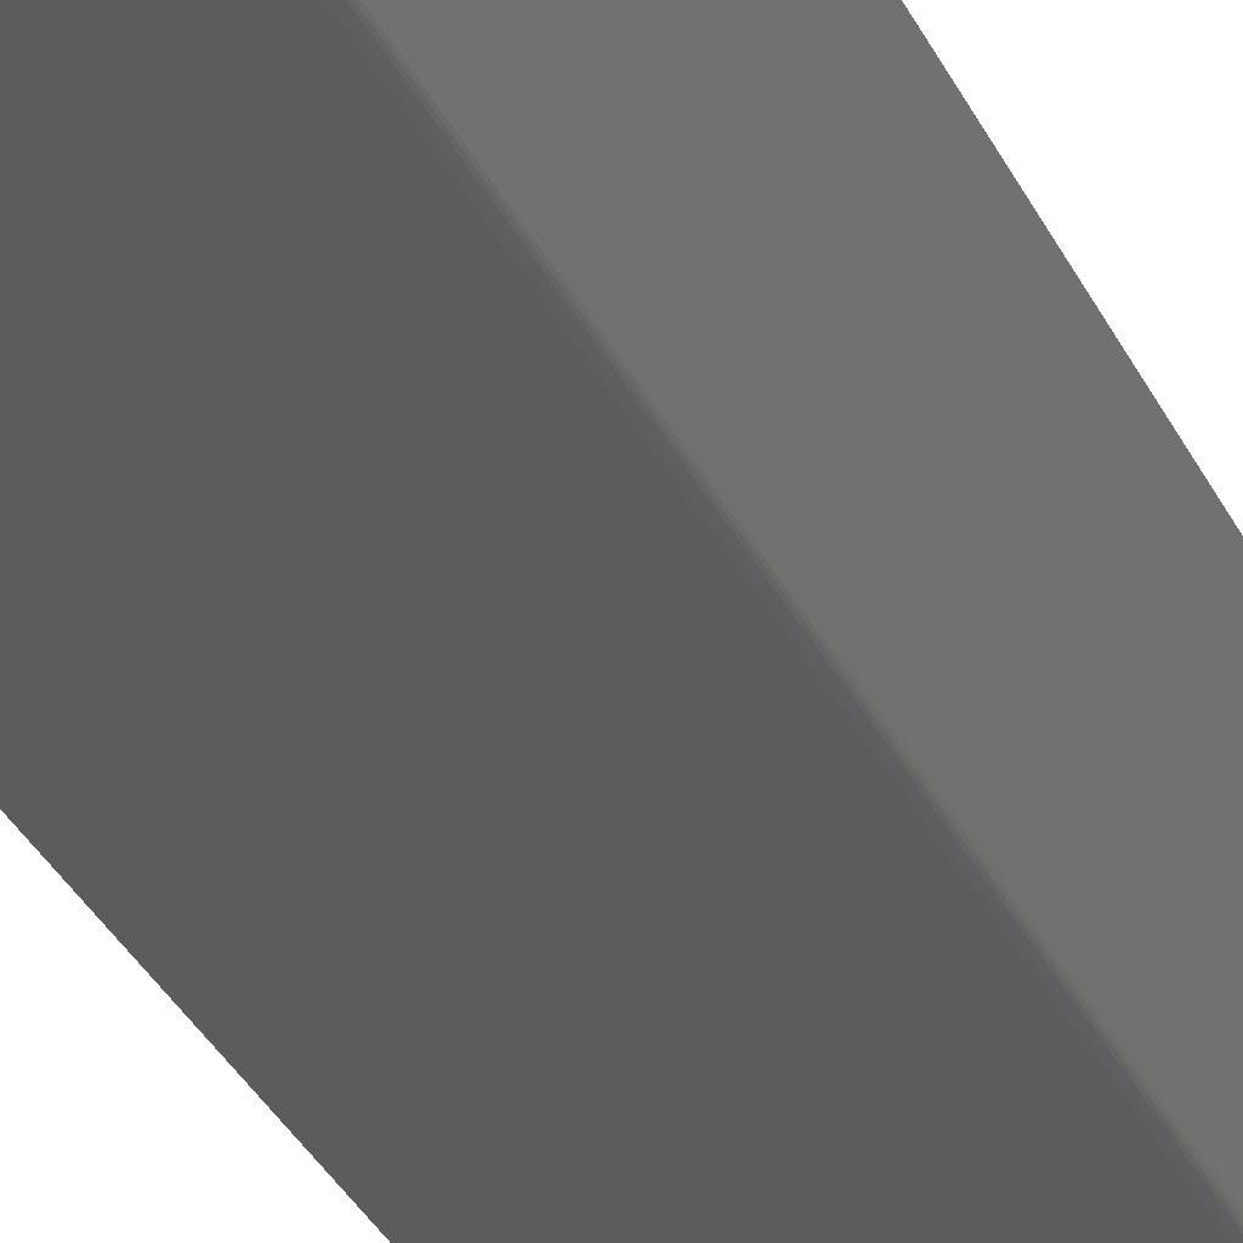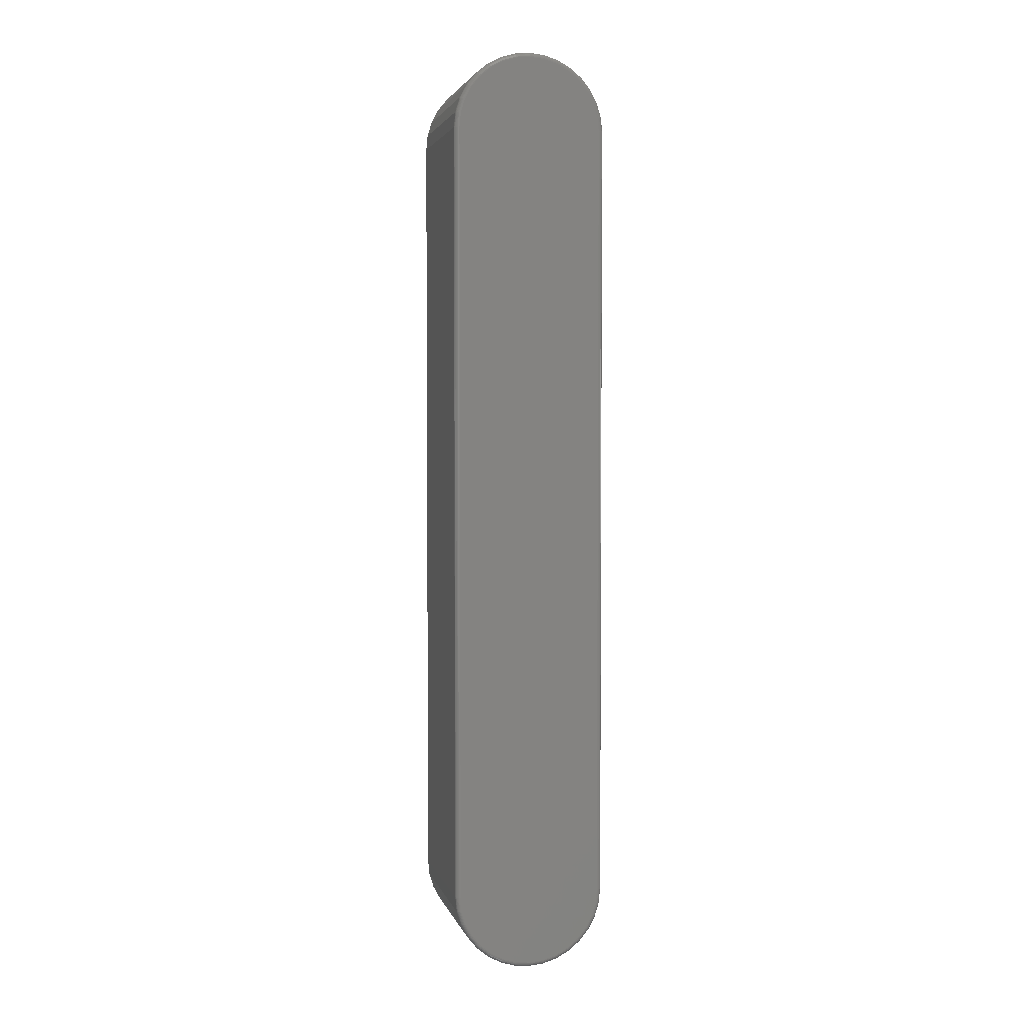
<metadata>
{"format":"stl","ext":"stl","renderer":"f3d","projection":"perspective","resolution":1024,"background":"white","views":[{"elev":-28.7,"azim":20.0,"up":"+Z"},{"elev":3.1,"azim":166.8,"up":"+Y"}]}
</metadata>
<code>
# stl→obj: 340 verts, 676 faces
v -0.001974 0.735 0
v 0.0205 0.7327 0
v -0.02445 0.7327 0
v -0.04606 0.7262 0
v 0.04212 0.7262 0
v -0.06598 0.7155 0
v 0.06204 0.7155 0
v 0.04212 -0.7314 0
v -0.04606 -0.7314 0
v 0.06204 -0.7208 0
v -0.02445 -0.738 0
v 0.0205 -0.738 0
v -0.001974 -0.7402 0
v -0.06598 -0.7208 0
v -0.08344 -0.7065 0
v 0.07949 -0.7065 0
v -0.09777 -0.689 0
v 0.09382 -0.689 0
v -0.1084 -0.6691 0
v 0.1045 -0.6691 0
v -0.115 -0.6475 0
v 0.111 -0.6475 0
v -0.1172 -0.625 0
v 0.1132 -0.625 0
v -0.1172 0.6197 0
v 0.1132 0.6197 0
v -0.115 0.6422 0
v 0.111 0.6422 0
v -0.1084 0.6638 0
v 0.1045 0.6638 0
v -0.09777 0.6837 0
v 0.09382 0.6837 0
v -0.08344 0.7012 0
v 0.07949 0.7012 0
v -0.125 0.6197 0.25
v -0.125 0.6197 0.007812
v -0.125 -0.625 0.25
v -0.125 -0.625 0.007812
v -0.1226 0.6437 0.007812
v -0.1226 0.6437 0.25
v -0.1156 0.6668 0.007812
v -0.1156 0.6668 0.25
v -0.1043 0.6881 0.007812
v -0.1043 0.6881 0.25
v -0.08897 0.7067 0.007812
v -0.08897 0.7067 0.25
v -0.07032 0.722 0.007812
v -0.07032 0.722 0.25
v -0.04905 0.7334 0.007812
v -0.04905 0.7334 0.25
v -0.02597 0.7404 0.007812
v -0.02597 0.7404 0.25
v -0.001974 0.7428 0.007812
v -0.001974 0.7428 0.25
v 0.02203 0.7404 0.007812
v 0.02203 0.7404 0.25
v 0.04511 0.7334 0.007812
v 0.04511 0.7334 0.25
v 0.06638 0.722 0.007812
v 0.06638 0.722 0.25
v 0.08502 0.7067 0.007812
v 0.08502 0.7067 0.25
v 0.1003 0.6881 0.007812
v 0.1003 0.6881 0.25
v 0.1117 0.6668 0.007812
v 0.1117 0.6668 0.25
v 0.1187 0.6437 0.007812
v 0.1187 0.6437 0.25
v 0.1211 0.6197 0.007812
v 0.1211 0.6197 0.25
v 0.1211 -0.625 0.25
v 0.1211 -0.625 0.007812
v 0.1187 -0.649 0.007812
v 0.1187 -0.649 0.25
v 0.1117 -0.6721 0.007812
v 0.1117 -0.6721 0.25
v 0.1003 -0.6933 0.007812
v 0.1003 -0.6933 0.25
v 0.08502 -0.712 0.007812
v 0.08502 -0.712 0.25
v 0.06638 -0.7273 0.007812
v 0.06638 -0.7273 0.25
v 0.04511 -0.7387 0.007812
v 0.04511 -0.7387 0.25
v 0.02203 -0.7457 0.007812
v 0.02203 -0.7457 0.25
v -0.001974 -0.748 0.007812
v -0.001974 -0.748 0.25
v -0.02597 -0.7457 0.007812
v -0.02597 -0.7457 0.25
v -0.04905 -0.7387 0.007812
v -0.04905 -0.7387 0.25
v -0.07032 -0.7273 0.007812
v -0.07032 -0.7273 0.25
v -0.08897 -0.712 0.007812
v -0.08897 -0.712 0.25
v -0.1043 -0.6933 0.007812
v -0.1043 -0.6933 0.25
v -0.1156 -0.6721 0.007812
v -0.1156 -0.6721 0.25
v -0.1226 -0.649 0.007812
v -0.1226 -0.649 0.25
v 0.1148 -0.625 0.0001501
v 0.1148 0.6197 0.0001501
v 0.1162 -0.625 0.0005947
v 0.1162 0.6197 0.0005947
v 0.1176 -0.625 0.001317
v 0.1176 0.6197 0.001317
v 0.1188 -0.625 0.002288
v 0.1188 0.6197 0.002288
v 0.1197 -0.625 0.003472
v 0.1197 0.6197 0.003472
v 0.1205 -0.625 0.004823
v 0.1205 0.6197 0.004823
v 0.1209 -0.625 0.006288
v 0.1209 0.6197 0.006288
v 0.1185 -0.649 0.006288
v 0.1181 -0.6489 0.004823
v 0.1174 -0.6487 0.003472
v 0.1164 -0.6486 0.002288
v 0.1153 -0.6483 0.001317
v 0.114 -0.6481 0.0005947
v 0.1125 -0.6478 0.0001501
v -0.1225 -0.649 0.006288
v -0.1248 -0.625 0.006288
v -0.1221 -0.6489 0.004823
v -0.1244 -0.625 0.004823
v -0.1213 -0.6487 0.003472
v -0.1237 -0.625 0.003472
v -0.1204 -0.6486 0.002288
v -0.1227 -0.625 0.002288
v -0.1192 -0.6483 0.001317
v -0.1215 -0.625 0.001317
v -0.1179 -0.6481 0.0005947
v -0.1202 -0.625 0.0005947
v -0.1165 -0.6478 0.0001501
v -0.1187 -0.625 0.0001501
v -0.1155 -0.672 0.006288
v -0.1151 -0.6719 0.004823
v -0.1144 -0.6716 0.003472
v -0.1135 -0.6712 0.002288
v -0.1124 -0.6708 0.001317
v -0.1112 -0.6702 0.0005947
v -0.1098 -0.6697 0.0001501
v -0.1041 -0.6933 0.006288
v -0.1038 -0.693 0.004823
v -0.1032 -0.6926 0.003472
v -0.1024 -0.6921 0.002288
v -0.1014 -0.6914 0.001317
v -0.1003 -0.6907 0.0005947
v -0.09904 -0.6899 0.0001501
v -0.08886 -0.7119 0.006288
v -0.08855 -0.7116 0.004823
v -0.08804 -0.7111 0.003472
v -0.08735 -0.7104 0.002288
v -0.08651 -0.7095 0.001317
v -0.08556 -0.7086 0.0005947
v -0.08452 -0.7075 0.0001501
v -0.07024 -0.7272 0.006288
v -0.06999 -0.7268 0.004823
v -0.06959 -0.7262 0.003472
v -0.06905 -0.7254 0.002288
v -0.06839 -0.7244 0.001317
v -0.06764 -0.7233 0.0005947
v -0.06683 -0.7221 0.0001501
v -0.049 -0.7385 0.006288
v -0.04883 -0.7381 0.004823
v -0.04855 -0.7374 0.003472
v -0.04818 -0.7365 0.002288
v -0.04773 -0.7355 0.001317
v -0.04721 -0.7342 0.0005947
v -0.04665 -0.7329 0.0001501
v -0.02595 -0.7455 0.006288
v -0.02586 -0.7451 0.004823
v -0.02572 -0.7444 0.003472
v -0.02553 -0.7434 0.002288
v -0.0253 -0.7423 0.001317
v -0.02503 -0.7409 0.0005947
v -0.02475 -0.7395 0.0001501
v -0.001974 -0.7479 0.006288
v -0.001974 -0.7474 0.004823
v -0.001974 -0.7467 0.003472
v -0.001974 -0.7457 0.002288
v -0.001974 -0.7446 0.001317
v -0.001974 -0.7432 0.0005947
v -0.001974 -0.7417 0.0001501
v 0.022 -0.7455 0.006288
v 0.02191 -0.7451 0.004823
v 0.02177 -0.7444 0.003472
v 0.02158 -0.7434 0.002288
v 0.02135 -0.7423 0.001317
v 0.02109 -0.7409 0.0005947
v 0.0208 -0.7395 0.0001501
v 0.04505 -0.7385 0.006288
v 0.04488 -0.7381 0.004823
v 0.0446 -0.7374 0.003472
v 0.04423 -0.7365 0.002288
v 0.04378 -0.7355 0.001317
v 0.04326 -0.7342 0.0005947
v 0.0427 -0.7329 0.0001501
v 0.06629 -0.7272 0.006288
v 0.06605 -0.7268 0.004823
v 0.06564 -0.7262 0.003472
v 0.0651 -0.7254 0.002288
v 0.06445 -0.7244 0.001317
v 0.0637 -0.7233 0.0005947
v 0.06288 -0.7221 0.0001501
v 0.08491 -0.7119 0.006288
v 0.0846 -0.7116 0.004823
v 0.08409 -0.7111 0.003472
v 0.0834 -0.7104 0.002288
v 0.08256 -0.7095 0.001317
v 0.08161 -0.7086 0.0005947
v 0.08057 -0.7075 0.0001501
v 0.1002 -0.6933 0.006288
v 0.09982 -0.693 0.004823
v 0.09922 -0.6926 0.003472
v 0.09842 -0.6921 0.002288
v 0.09743 -0.6914 0.001317
v 0.09631 -0.6907 0.0005947
v 0.09509 -0.6899 0.0001501
v 0.1115 -0.672 0.006288
v 0.1111 -0.6719 0.004823
v 0.1105 -0.6716 0.003472
v 0.1096 -0.6712 0.002288
v 0.1085 -0.6708 0.001317
v 0.1072 -0.6702 0.0005947
v 0.1059 -0.6697 0.0001501
v -0.1187 0.6197 0.0001501
v -0.1202 0.6197 0.0005947
v -0.1215 0.6197 0.001317
v -0.1227 0.6197 0.002288
v -0.1237 0.6197 0.003472
v -0.1244 0.6197 0.004823
v -0.1248 0.6197 0.006288
v -0.1225 0.6437 0.006288
v -0.1221 0.6436 0.004823
v -0.1213 0.6435 0.003472
v -0.1204 0.6433 0.002288
v -0.1192 0.6431 0.001317
v -0.1179 0.6428 0.0005947
v -0.1165 0.6425 0.0001501
v 0.1185 0.6437 0.006288
v 0.1181 0.6436 0.004823
v 0.1174 0.6435 0.003472
v 0.1164 0.6433 0.002288
v 0.1153 0.6431 0.001317
v 0.114 0.6428 0.0005947
v 0.1125 0.6425 0.0001501
v 0.1115 0.6668 0.006288
v 0.1111 0.6666 0.004823
v 0.1105 0.6663 0.003472
v 0.1096 0.6659 0.002288
v 0.1085 0.6655 0.001317
v 0.1072 0.665 0.0005947
v 0.1059 0.6644 0.0001501
v 0.1002 0.688 0.006288
v 0.09982 0.6878 0.004823
v 0.09922 0.6874 0.003472
v 0.09842 0.6868 0.002288
v 0.09743 0.6862 0.001317
v 0.09631 0.6854 0.0005947
v 0.09509 0.6846 0.0001501
v 0.08491 0.7066 0.006288
v 0.0846 0.7063 0.004823
v 0.08409 0.7058 0.003472
v 0.0834 0.7051 0.002288
v 0.08256 0.7043 0.001317
v 0.08161 0.7033 0.0005947
v 0.08057 0.7023 0.0001501
v 0.06629 0.7219 0.006288
v 0.06605 0.7215 0.004823
v 0.06564 0.7209 0.003472
v 0.0651 0.7201 0.002288
v 0.06445 0.7191 0.001317
v 0.0637 0.718 0.0005947
v 0.06288 0.7168 0.0001501
v 0.04505 0.7333 0.006288
v 0.04488 0.7328 0.004823
v 0.0446 0.7322 0.003472
v 0.04423 0.7313 0.002288
v 0.04378 0.7302 0.001317
v 0.04326 0.7289 0.0005947
v 0.0427 0.7276 0.0001501
v 0.022 0.7403 0.006288
v 0.02191 0.7398 0.004823
v 0.02177 0.7391 0.003472
v 0.02158 0.7382 0.002288
v 0.02135 0.737 0.001317
v 0.02109 0.7357 0.0005947
v 0.0208 0.7342 0.0001501
v -0.001974 0.7426 0.006288
v -0.001974 0.7422 0.004823
v -0.001974 0.7414 0.003472
v -0.001974 0.7405 0.002288
v -0.001974 0.7393 0.001317
v -0.001974 0.7379 0.0005947
v -0.001974 0.7365 0.0001501
v -0.02595 0.7403 0.006288
v -0.02586 0.7398 0.004823
v -0.02572 0.7391 0.003472
v -0.02553 0.7382 0.002288
v -0.0253 0.737 0.001317
v -0.02503 0.7357 0.0005947
v -0.02475 0.7342 0.0001501
v -0.049 0.7333 0.006288
v -0.04883 0.7328 0.004823
v -0.04855 0.7322 0.003472
v -0.04818 0.7313 0.002288
v -0.04773 0.7302 0.001317
v -0.04721 0.7289 0.0005947
v -0.04665 0.7276 0.0001501
v -0.07024 0.7219 0.006288
v -0.06999 0.7215 0.004823
v -0.06959 0.7209 0.003472
v -0.06905 0.7201 0.002288
v -0.06839 0.7191 0.001317
v -0.06764 0.718 0.0005947
v -0.06683 0.7168 0.0001501
v -0.08886 0.7066 0.006288
v -0.08855 0.7063 0.004823
v -0.08804 0.7058 0.003472
v -0.08735 0.7051 0.002288
v -0.08651 0.7043 0.001317
v -0.08556 0.7033 0.0005947
v -0.08452 0.7023 0.0001501
v -0.1041 0.688 0.006288
v -0.1038 0.6878 0.004823
v -0.1032 0.6874 0.003472
v -0.1024 0.6868 0.002288
v -0.1014 0.6862 0.001317
v -0.1003 0.6854 0.0005947
v -0.09904 0.6846 0.0001501
v -0.1155 0.6668 0.006288
v -0.1151 0.6666 0.004823
v -0.1144 0.6663 0.003472
v -0.1135 0.6659 0.002288
v -0.1124 0.6655 0.001317
v -0.1112 0.665 0.0005947
v -0.1098 0.6644 0.0001501
f 1 2 3
f 4 3 2
f 5 4 2
f 6 4 5
f 7 6 5
f 8 9 10
f 11 9 8
f 12 11 8
f 13 11 12
f 9 14 10
f 10 14 15
f 10 15 16
f 16 15 17
f 16 17 18
f 18 17 19
f 18 19 20
f 20 19 21
f 20 21 22
f 22 21 23
f 22 23 24
f 24 23 25
f 24 25 26
f 26 25 27
f 26 27 28
f 28 27 29
f 28 29 30
f 30 29 31
f 30 31 32
f 32 31 33
f 32 33 34
f 34 33 6
f 34 6 7
f 35 36 37
f 37 36 38
f 36 35 39
f 39 35 40
f 39 40 41
f 41 40 42
f 41 42 43
f 43 42 44
f 43 44 45
f 45 44 46
f 45 46 47
f 47 46 48
f 47 48 49
f 49 48 50
f 49 50 51
f 51 50 52
f 51 52 53
f 53 52 54
f 53 54 55
f 55 54 56
f 55 56 57
f 57 56 58
f 57 58 59
f 59 58 60
f 59 60 61
f 61 60 62
f 61 62 63
f 63 62 64
f 63 64 65
f 65 64 66
f 65 66 67
f 67 66 68
f 67 68 69
f 69 68 70
f 71 72 70
f 70 72 69
f 72 71 73
f 73 71 74
f 73 74 75
f 75 74 76
f 75 76 77
f 77 76 78
f 77 78 79
f 79 78 80
f 79 80 81
f 81 80 82
f 81 82 83
f 83 82 84
f 83 84 85
f 85 84 86
f 85 86 87
f 87 86 88
f 87 88 89
f 89 88 90
f 89 90 91
f 91 90 92
f 91 92 93
f 93 92 94
f 93 94 95
f 95 94 96
f 95 96 97
f 97 96 98
f 97 98 99
f 99 98 100
f 99 100 101
f 101 100 102
f 101 102 38
f 38 102 37
f 24 26 103
f 103 26 104
f 103 104 105
f 105 104 106
f 105 106 107
f 107 106 108
f 107 108 109
f 109 108 110
f 109 110 111
f 111 110 112
f 111 112 113
f 113 112 114
f 113 114 115
f 115 114 116
f 115 116 72
f 72 116 69
f 72 73 115
f 115 73 117
f 115 117 113
f 113 117 118
f 113 118 111
f 111 118 119
f 111 119 109
f 109 119 120
f 109 120 107
f 107 120 121
f 107 121 105
f 105 121 122
f 105 122 103
f 103 122 123
f 103 123 24
f 24 123 22
f 101 38 124
f 124 38 125
f 124 125 126
f 126 125 127
f 126 127 128
f 128 127 129
f 128 129 130
f 130 129 131
f 130 131 132
f 132 131 133
f 132 133 134
f 134 133 135
f 134 135 136
f 136 135 137
f 136 137 21
f 21 137 23
f 99 101 138
f 138 101 124
f 138 124 139
f 139 124 126
f 139 126 140
f 140 126 128
f 140 128 141
f 141 128 130
f 141 130 142
f 142 130 132
f 142 132 143
f 143 132 134
f 143 134 144
f 144 134 136
f 144 136 19
f 19 136 21
f 97 99 145
f 145 99 138
f 145 138 146
f 146 138 139
f 146 139 147
f 147 139 140
f 147 140 148
f 148 140 141
f 148 141 149
f 149 141 142
f 149 142 150
f 150 142 143
f 150 143 151
f 151 143 144
f 151 144 17
f 17 144 19
f 95 97 152
f 152 97 145
f 152 145 153
f 153 145 146
f 153 146 154
f 154 146 147
f 154 147 155
f 155 147 148
f 155 148 156
f 156 148 149
f 156 149 157
f 157 149 150
f 157 150 158
f 158 150 151
f 158 151 15
f 15 151 17
f 93 95 159
f 159 95 152
f 159 152 160
f 160 152 153
f 160 153 161
f 161 153 154
f 161 154 162
f 162 154 155
f 162 155 163
f 163 155 156
f 163 156 164
f 164 156 157
f 164 157 165
f 165 157 158
f 165 158 14
f 14 158 15
f 91 93 166
f 166 93 159
f 166 159 167
f 167 159 160
f 167 160 168
f 168 160 161
f 168 161 169
f 169 161 162
f 169 162 170
f 170 162 163
f 170 163 171
f 171 163 164
f 171 164 172
f 172 164 165
f 172 165 9
f 9 165 14
f 89 91 173
f 173 91 166
f 173 166 174
f 174 166 167
f 174 167 175
f 175 167 168
f 175 168 176
f 176 168 169
f 176 169 177
f 177 169 170
f 177 170 178
f 178 170 171
f 178 171 179
f 179 171 172
f 179 172 11
f 11 172 9
f 87 89 180
f 180 89 173
f 180 173 181
f 181 173 174
f 181 174 182
f 182 174 175
f 182 175 183
f 183 175 176
f 183 176 184
f 184 176 177
f 184 177 185
f 185 177 178
f 185 178 186
f 186 178 179
f 186 179 13
f 13 179 11
f 85 87 187
f 187 87 180
f 187 180 188
f 188 180 181
f 188 181 189
f 189 181 182
f 189 182 190
f 190 182 183
f 190 183 191
f 191 183 184
f 191 184 192
f 192 184 185
f 192 185 193
f 193 185 186
f 193 186 12
f 12 186 13
f 83 85 194
f 194 85 187
f 194 187 195
f 195 187 188
f 195 188 196
f 196 188 189
f 196 189 197
f 197 189 190
f 197 190 198
f 198 190 191
f 198 191 199
f 199 191 192
f 199 192 200
f 200 192 193
f 200 193 8
f 8 193 12
f 81 83 201
f 201 83 194
f 201 194 202
f 202 194 195
f 202 195 203
f 203 195 196
f 203 196 204
f 204 196 197
f 204 197 205
f 205 197 198
f 205 198 206
f 206 198 199
f 206 199 207
f 207 199 200
f 207 200 10
f 10 200 8
f 79 81 208
f 208 81 201
f 208 201 209
f 209 201 202
f 209 202 210
f 210 202 203
f 210 203 211
f 211 203 204
f 211 204 212
f 212 204 205
f 212 205 213
f 213 205 206
f 213 206 214
f 214 206 207
f 214 207 16
f 16 207 10
f 77 79 215
f 215 79 208
f 215 208 216
f 216 208 209
f 216 209 217
f 217 209 210
f 217 210 218
f 218 210 211
f 218 211 219
f 219 211 212
f 219 212 220
f 220 212 213
f 220 213 221
f 221 213 214
f 221 214 18
f 18 214 16
f 75 77 222
f 222 77 215
f 222 215 223
f 223 215 216
f 223 216 224
f 224 216 217
f 224 217 225
f 225 217 218
f 225 218 226
f 226 218 219
f 226 219 227
f 227 219 220
f 227 220 228
f 228 220 221
f 228 221 20
f 20 221 18
f 73 75 117
f 117 75 222
f 117 222 118
f 118 222 223
f 118 223 119
f 119 223 224
f 119 224 120
f 120 224 225
f 120 225 121
f 121 225 226
f 121 226 122
f 122 226 227
f 122 227 123
f 123 227 228
f 123 228 22
f 22 228 20
f 25 23 229
f 229 23 137
f 229 137 230
f 230 137 135
f 230 135 231
f 231 135 133
f 231 133 232
f 232 133 131
f 232 131 233
f 233 131 129
f 233 129 234
f 234 129 127
f 234 127 235
f 235 127 125
f 235 125 36
f 36 125 38
f 36 39 235
f 235 39 236
f 235 236 234
f 234 236 237
f 234 237 233
f 233 237 238
f 233 238 232
f 232 238 239
f 232 239 231
f 231 239 240
f 231 240 230
f 230 240 241
f 230 241 229
f 229 241 242
f 229 242 25
f 25 242 27
f 67 69 243
f 243 69 116
f 243 116 244
f 244 116 114
f 244 114 245
f 245 114 112
f 245 112 246
f 246 112 110
f 246 110 247
f 247 110 108
f 247 108 248
f 248 108 106
f 248 106 249
f 249 106 104
f 249 104 28
f 28 104 26
f 65 67 250
f 250 67 243
f 250 243 251
f 251 243 244
f 251 244 252
f 252 244 245
f 252 245 253
f 253 245 246
f 253 246 254
f 254 246 247
f 254 247 255
f 255 247 248
f 255 248 256
f 256 248 249
f 256 249 30
f 30 249 28
f 63 65 257
f 257 65 250
f 257 250 258
f 258 250 251
f 258 251 259
f 259 251 252
f 259 252 260
f 260 252 253
f 260 253 261
f 261 253 254
f 261 254 262
f 262 254 255
f 262 255 263
f 263 255 256
f 263 256 32
f 32 256 30
f 61 63 264
f 264 63 257
f 264 257 265
f 265 257 258
f 265 258 266
f 266 258 259
f 266 259 267
f 267 259 260
f 267 260 268
f 268 260 261
f 268 261 269
f 269 261 262
f 269 262 270
f 270 262 263
f 270 263 34
f 34 263 32
f 59 61 271
f 271 61 264
f 271 264 272
f 272 264 265
f 272 265 273
f 273 265 266
f 273 266 274
f 274 266 267
f 274 267 275
f 275 267 268
f 275 268 276
f 276 268 269
f 276 269 277
f 277 269 270
f 277 270 7
f 7 270 34
f 57 59 278
f 278 59 271
f 278 271 279
f 279 271 272
f 279 272 280
f 280 272 273
f 280 273 281
f 281 273 274
f 281 274 282
f 282 274 275
f 282 275 283
f 283 275 276
f 283 276 284
f 284 276 277
f 284 277 5
f 5 277 7
f 55 57 285
f 285 57 278
f 285 278 286
f 286 278 279
f 286 279 287
f 287 279 280
f 287 280 288
f 288 280 281
f 288 281 289
f 289 281 282
f 289 282 290
f 290 282 283
f 290 283 291
f 291 283 284
f 291 284 2
f 2 284 5
f 53 55 292
f 292 55 285
f 292 285 293
f 293 285 286
f 293 286 294
f 294 286 287
f 294 287 295
f 295 287 288
f 295 288 296
f 296 288 289
f 296 289 297
f 297 289 290
f 297 290 298
f 298 290 291
f 298 291 1
f 1 291 2
f 51 53 299
f 299 53 292
f 299 292 300
f 300 292 293
f 300 293 301
f 301 293 294
f 301 294 302
f 302 294 295
f 302 295 303
f 303 295 296
f 303 296 304
f 304 296 297
f 304 297 305
f 305 297 298
f 305 298 3
f 3 298 1
f 49 51 306
f 306 51 299
f 306 299 307
f 307 299 300
f 307 300 308
f 308 300 301
f 308 301 309
f 309 301 302
f 309 302 310
f 310 302 303
f 310 303 311
f 311 303 304
f 311 304 312
f 312 304 305
f 312 305 4
f 4 305 3
f 47 49 313
f 313 49 306
f 313 306 314
f 314 306 307
f 314 307 315
f 315 307 308
f 315 308 316
f 316 308 309
f 316 309 317
f 317 309 310
f 317 310 318
f 318 310 311
f 318 311 319
f 319 311 312
f 319 312 6
f 6 312 4
f 45 47 320
f 320 47 313
f 320 313 321
f 321 313 314
f 321 314 322
f 322 314 315
f 322 315 323
f 323 315 316
f 323 316 324
f 324 316 317
f 324 317 325
f 325 317 318
f 325 318 326
f 326 318 319
f 326 319 33
f 33 319 6
f 43 45 327
f 327 45 320
f 327 320 328
f 328 320 321
f 328 321 329
f 329 321 322
f 329 322 330
f 330 322 323
f 330 323 331
f 331 323 324
f 331 324 332
f 332 324 325
f 332 325 333
f 333 325 326
f 333 326 31
f 31 326 33
f 41 43 334
f 334 43 327
f 334 327 335
f 335 327 328
f 335 328 336
f 336 328 329
f 336 329 337
f 337 329 330
f 337 330 338
f 338 330 331
f 338 331 339
f 339 331 332
f 339 332 340
f 340 332 333
f 340 333 29
f 29 333 31
f 39 41 236
f 236 41 334
f 236 334 237
f 237 334 335
f 237 335 238
f 238 335 336
f 238 336 239
f 239 336 337
f 239 337 240
f 240 337 338
f 240 338 241
f 241 338 339
f 241 339 242
f 242 339 340
f 242 340 27
f 27 340 29
f 52 56 54
f 56 52 50
f 56 50 58
f 58 50 48
f 58 48 60
f 82 92 84
f 84 92 90
f 84 90 86
f 86 90 88
f 60 48 62
f 62 48 46
f 62 46 64
f 64 46 44
f 64 44 66
f 66 44 42
f 66 42 68
f 68 42 40
f 68 40 70
f 70 40 35
f 70 35 71
f 71 35 37
f 71 37 74
f 74 37 102
f 74 102 76
f 76 102 100
f 76 100 78
f 78 100 98
f 78 98 80
f 80 98 96
f 80 96 82
f 82 96 94
f 82 94 92

</code>
